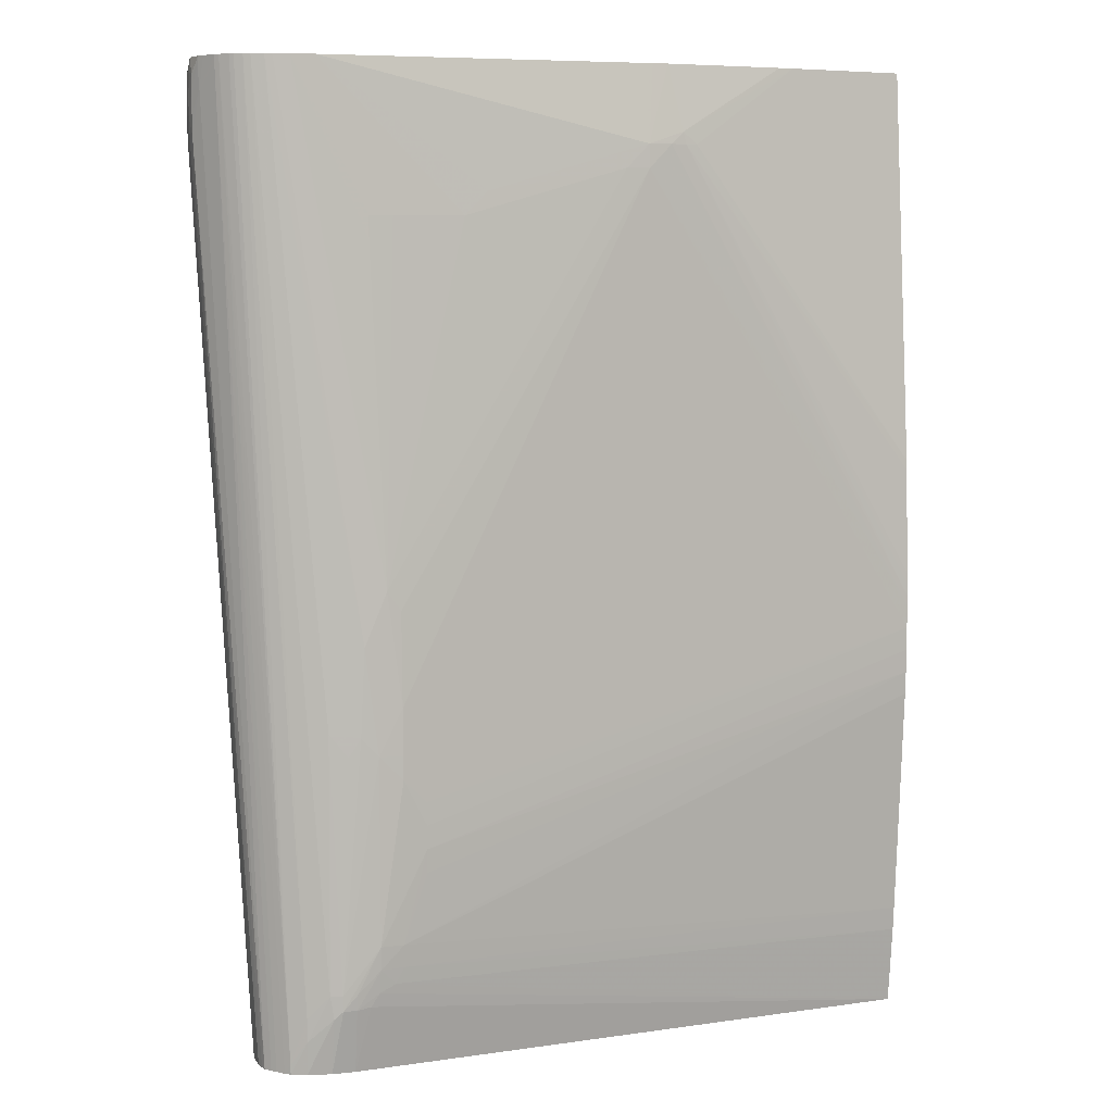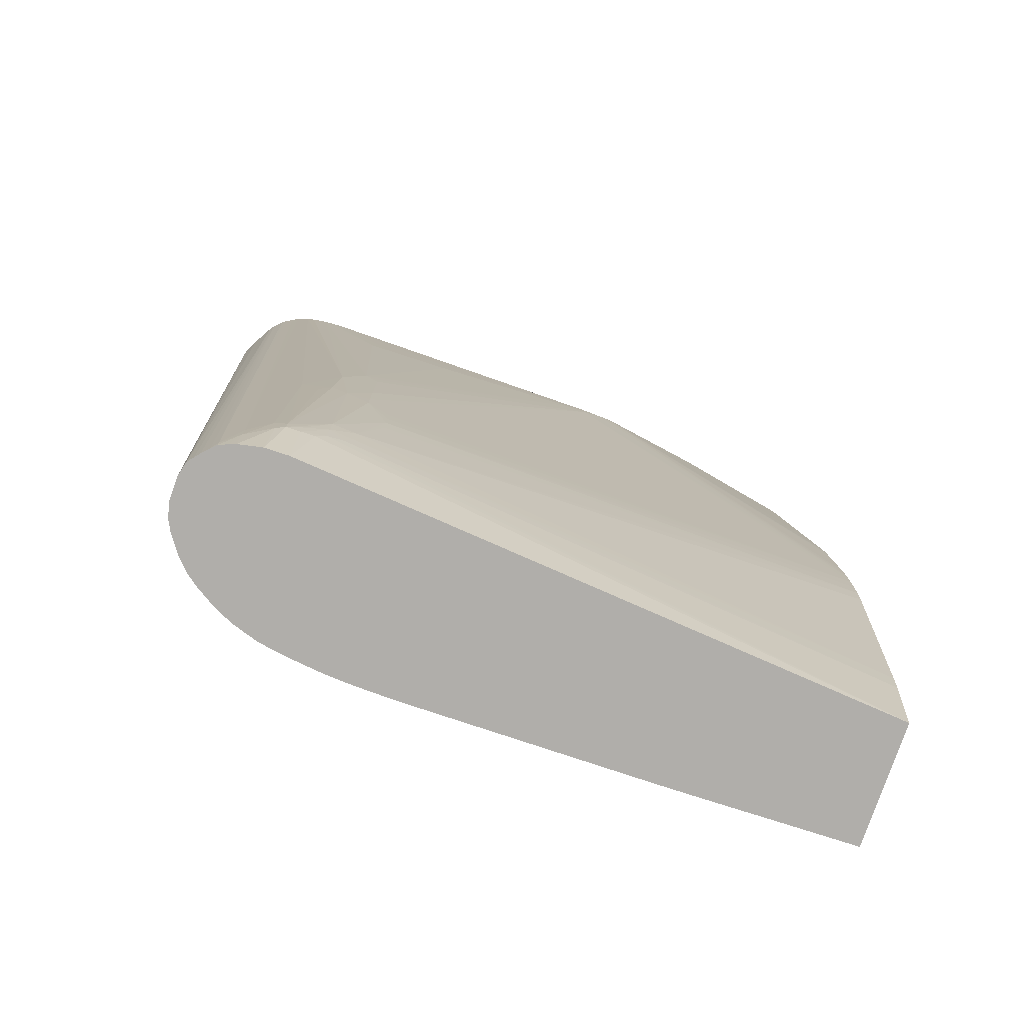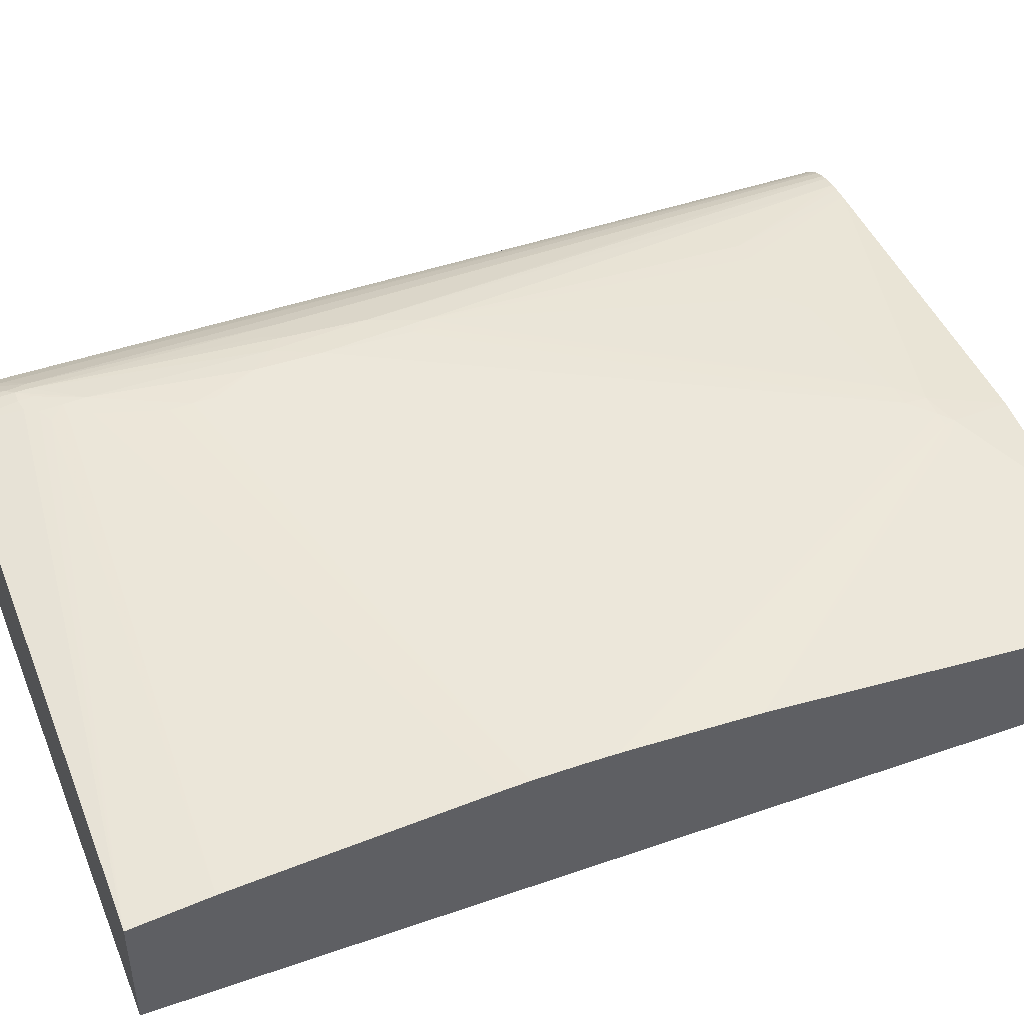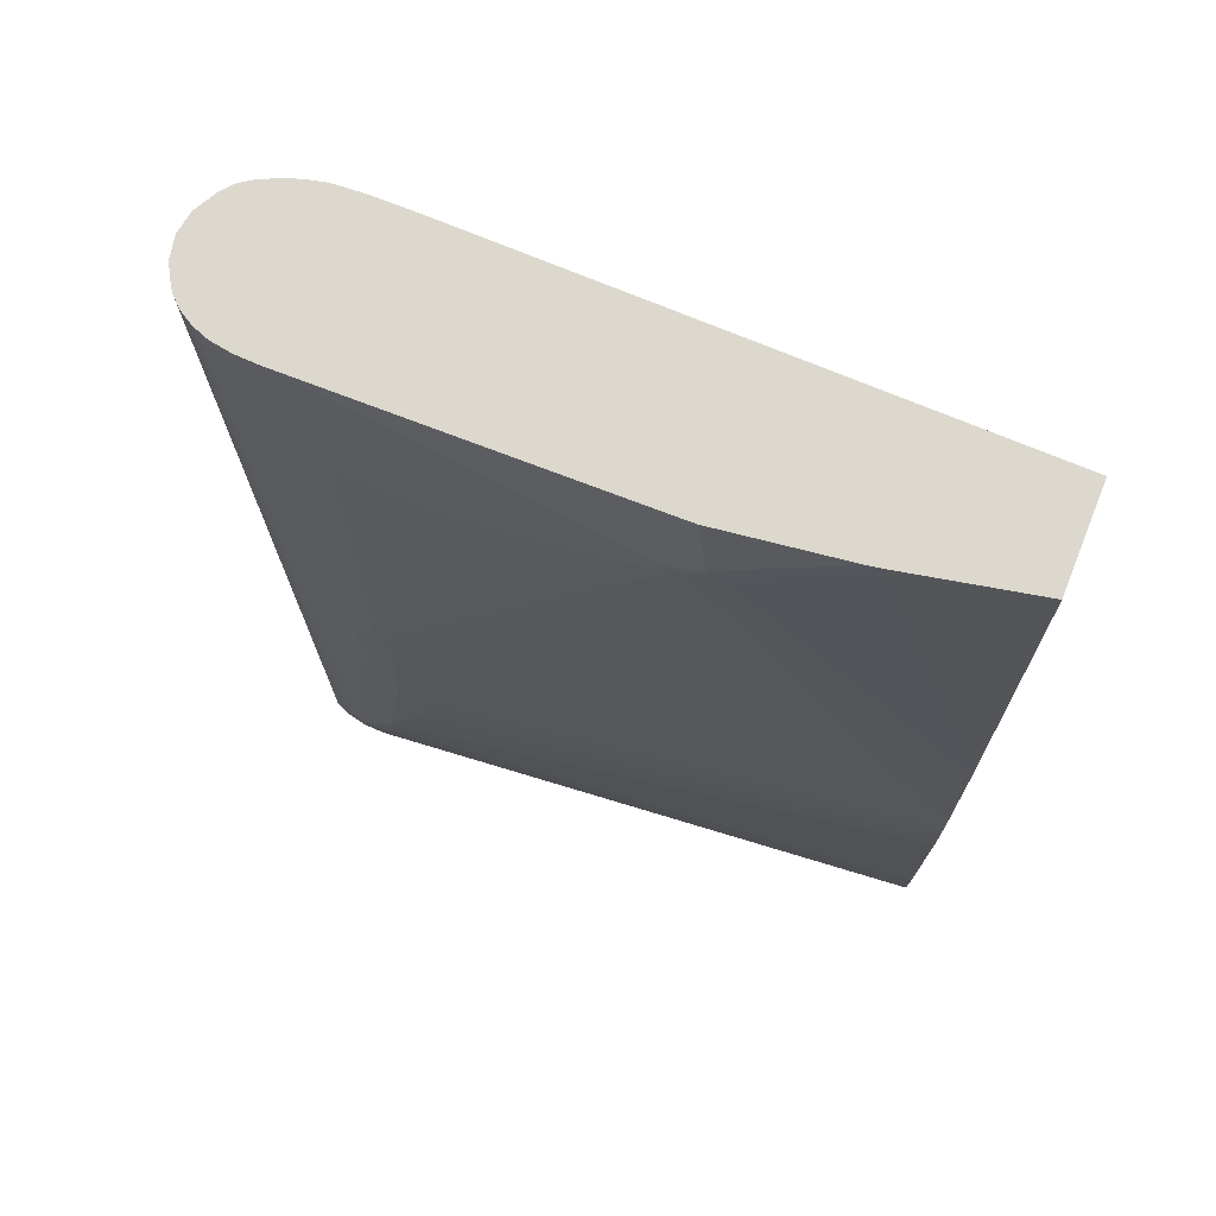
<metadata>
{"format":"obj","ext":"obj","renderer":"f3d","projection":"perspective","resolution":1024,"background":"white","views":[{"elev":7.2,"azim":-17.6,"up":"+Y"},{"elev":-77.9,"azim":-19.0,"up":"+Y"},{"elev":45.2,"azim":68.2,"up":"+Z"},{"elev":72.4,"azim":21.8,"up":"+Y"}]}
</metadata>
<code>
v -0.5869 0.1383 -0.04067
v -0.5862 0.1383 -0.03172
v -0.5861 0.1545 -0.03183
v -0.5867 0.1545 -0.04067
v -0.5864 0.1545 -0.05064
v -0.5865 0.1383 -0.05109
v -0.5863 0.122 -0.05036
v -0.5864 0.1208 -0.03981
v -0.5861 0.1255 -0.03198
v -0.5822 0.1545 -0.02369
v -0.5829 0.1706 -0.02578
v -0.5859 0.165 -0.03211
v -0.5862 0.1668 -0.04067
v -0.5861 0.1657 -0.04979
v -0.5835 0.1545 -0.05878
v -0.5837 0.1383 -0.05922
v -0.5859 0.1124 -0.04931
v -0.5835 0.122 -0.05848
v -0.5715 -0.05698 -0.06778
v -0.5776 -0.008154 -0.05695
v -0.5567 -0.5033 -0.02442
v -0.5857 0.1146 -0.0338
v -0.5565 -0.5033 -0.008137
v -0.5553 -0.5033 -0.002774
v -0.5541 -0.5033 0.001498
v -0.5742 0.1708 -0.01074
v -0.5741 0.1762 -0.0106
v -0.5798 0.1762 -0.02056
v -0.5824 0.1762 -0.02532
v -0.5853 0.1762 -0.04067
v -0.5836 0.1762 -0.05102
v -0.5828 0.1762 -0.05623
v -0.5833 0.171 -0.05591
v -0.5746 0.1762 -0.07158
v -0.5748 0.1708 -0.07192
v -0.5754 0.1545 -0.07281
v -0.5756 0.1383 -0.07309
v -0.5754 0.122 -0.07282
v -0.575 0.1057 -0.07244
v -0.5727 -0.008154 -0.06948
v -0.5542 -0.101 -0.0822
v -0.5489 -0.2197 -0.07672
v -0.5569 -0.2034 -0.06956
v -0.5709 -0.07327 -0.06688
v -0.5677 0.0569 -0.07949
v -0.5673 0.04067 -0.07889
v -0.5543 -0.5033 -0.03491
v -0.5505 -0.5033 0.006133
v -0.5719 0.1762 -0.007922
v -0.57 0.1762 -0.07704
v -0.569 0.1545 -0.08095
v -0.5693 0.1383 -0.08123
v -0.569 0.122 -0.08096
v -0.5591 0.04067 -0.08553
v -0.5288 -0.2359 -0.09136
v -0.5401 -0.2359 -0.08395
v -0.5379 -0.2847 -0.08217
v -0.5374 -0.2944 -0.08176
v -0.5373 -0.4579 -0.06534
v -0.542 -0.5033 -0.05466
v -0.5501 -0.5033 -0.04305
v -0.568 0.07319 -0.07992
v -0.5475 -0.5033 0.009624
v -0.5662 0.1762 -0.002464
v -0.5429 -0.5033 0.01457
v -0.5395 -0.4963 0.01805
v -0.5676 0.1762 -0.07972
v -0.5679 0.1708 -0.08004
v -0.5594 0.1762 -0.0853
v -0.5598 0.1708 -0.08549
v -0.5609 0.1545 -0.08589
v -0.5612 0.1383 -0.08604
v -0.5596 0.0569 -0.08573
v -0.5451 0.04067 -0.09282
v -0.5211 -0.1871 -0.09785
v -0.5207 -0.1957 -0.09767
v -0.5164 -0.2522 -0.09661
v -0.5288 -0.2847 -0.08793
v -0.5242 -0.3661 -0.08387
v -0.5231 -0.3824 -0.08317
v -0.5264 -0.5033 -0.0694
v -0.5311 -0.5033 -0.06569
v -0.5345 -0.5033 -0.0628
v -0.5635 0.1762 -0.0005236
v -0.5394 -0.5033 0.01792
v -0.5288 -0.48 0.02384
v -0.5288 -0.4637 0.02392
v -0.558 0.1762 0.002859
v -0.5451 0.1762 -0.09223
v -0.5451 0.1708 -0.09255
v -0.5451 0.1545 -0.09322
v -0.5451 0.1383 -0.09357
v -0.5451 0.122 -0.09347
v -0.533 0.04067 -0.09678
v -0.5227 -0.1221 -0.09857
v -0.5125 -0.1871 -0.09919
v -0.5082 -0.2522 -0.09837
v -0.5125 -0.1221 -0.1005
v -0.5065 -0.2685 -0.09814
v -0.5033 -0.3039 -0.09747
v -0.5019 -0.3173 -0.09724
v -0.5001 -0.3335 -0.09685
v -0.5125 -0.3173 -0.09379
v -0.5125 -0.3335 -0.09263
v -0.5125 -0.3661 -0.08996
v -0.5075 -0.48 -0.08294
v -0.5129 -0.5033 -0.07788
v -0.5333 -0.5033 0.02036
v -0.5117 -0.4636 0.03102
v -0.5142 -0.4475 0.0305
v -0.5288 -0.5033 0.02208
v -0.5535 0.1762 0.005096
v -0.5362 0.1762 -0.0949
v -0.5319 0.1708 -0.09655
v -0.5328 0.1545 -0.09684
v -0.5332 0.1383 -0.09702
v -0.5247 0.02437 -0.09867
v -0.5231 -0.1058 -0.09857
v -0.4963 -0.2685 -0.09977
v -0.5125 -0.1058 -0.1005
v -0.4963 -0.1221 -0.1012
v -0.4963 -0.1383 -0.1011
v -0.48 -0.2685 -0.1009
v -0.492 -0.3335 -0.09824
v -0.4899 -0.3498 -0.09795
v -0.4887 -0.3599 -0.09774
v -0.48 -0.5033 -0.09112
v -0.4893 -0.5033 -0.08822
v -0.4963 -0.4963 -0.08641
v -0.4969 -0.5033 -0.08562
v -0.5028 -0.5033 -0.08306
v -0.506 -0.4963 -0.08216
v -0.5053 -0.5033 -0.08182
v -0.5057 -0.4581 0.03286
v -0.506 -0.4475 0.03296
v -0.5125 -0.5033 0.02539
v -0.5125 -0.2685 0.02802
v -0.5451 0.1762 0.008182
v -0.5307 0.1762 -0.0965
v -0.5231 0.1762 -0.09812
v -0.5237 0.1708 -0.09824
v -0.5246 0.1545 -0.09833
v -0.5125 0.008076 -0.1003
v -0.48 -0.2847 -0.1006
v -0.48 -0.3335 -0.09956
v -0.48 -0.3498 -0.09914
v -0.4963 0.1708 -0.09998
v -0.48 0.1708 -0.09996
v -0.4637 0.1708 -0.09979
v -0.1786 -0.3852 -0.09775
v -0.3661 -0.4475 -0.1005
v -0.3824 -0.4475 -0.1005
v -0.4637 -0.3498 -0.1
v -0.4807 -0.3657 -0.09841
v -0.4475 -0.5033 -0.0962
v -0.4568 -0.5033 -0.09502
v -0.4637 -0.5033 -0.09406
v -0.4731 -0.5033 -0.09251
v -0.4963 -0.4582 0.03295
v -0.4963 -0.4475 0.03373
v -0.48 -0.4149 0.03569
v -0.4963 -0.5033 0.02561
v -0.48 -0.2847 0.03509
v -0.4917 -0.2716 0.03337
v -0.5 -0.2847 0.03156
v -0.4886 -0.2112 0.03263
v -0.5401 0.1762 0.009341
v -0.5168 0.1762 -0.09876
v -0.5125 0.1708 -0.0994
v -0.5125 0.02437 -0.1002
v -0.4637 -0.3661 -0.09965
v -0.4283 -0.5033 -0.09808
v -0.4364 -0.5033 -0.09739
v -0.4963 0.1762 -0.09983
v -0.48 0.1762 -0.09983
v -0.4637 0.1762 -0.09975
v -0.08256 0.1313 -0.09423
v -0.08256 -0.48 -0.09561
v -0.1786 -0.3927 -0.09775
v -0.08256 0.122 -0.09426
v -0.2034 -0.4963 -0.09797
v -0.2197 -0.5033 -0.09812
v -0.236 -0.5033 -0.09825
v -0.3754 -0.5033 -0.09932
v -0.3824 -0.5033 -0.09932
v -0.3986 -0.5033 -0.09915
v -0.4079 -0.5033 -0.09896
v -0.4149 -0.5033 -0.09878
v -0.4866 -0.4566 0.03278
v -0.4807 -0.4473 0.03348
v -0.48 -0.4312 0.03486
v -0.4637 -0.4149 0.0348
v -0.4475 -0.3498 0.03581
v -0.4637 -0.301 0.03648
v -0.08256 -0.5033 -0.009701
v -0.4637 -0.2847 0.03627
v -0.4637 -0.2522 0.03578
v -0.4731 -0.1738 0.03311
v -0.5289 0.1762 0.01104
v -0.5129 0.1762 -0.09914
v -0.423 -0.5033 -0.09836
v -0.08256 0.1762 -0.0938
v -0.08256 0.1739 -0.09383
v -0.08256 0.1545 -0.09405
v -0.08256 0.1383 -0.09418
v -0.08256 -0.4963 -0.09554
v -0.1903 -0.4963 -0.09774
v -0.203 -0.5033 -0.0979
v -0.4691 -0.4419 0.03306
v -0.4637 -0.4307 0.03357
v -0.08256 -0.4312 -0.001939
v -0.08256 -0.2685 0.009799
v -0.08256 -0.2614 0.01012
v -0.08256 -0.2522 0.01053
v -0.4475 -0.3661 0.03532
v -0.08256 -0.2359 0.01074
v -0.08256 -0.2197 0.01077
v -0.4475 -0.3335 0.03579
v -0.4475 -0.3173 0.03565
v -0.08256 -0.5033 -0.09547
v -0.08256 -0.4478 -0.003313
v -0.2848 0.1057 0.01942
v -0.4637 -0.1871 0.03366
v -0.4637 -0.1741 0.03309
v -0.3011 0.1057 0.01953
v -0.4149 0.07319 0.02085
v -0.4637 0.07319 0.02001
v -0.48 0.07319 0.01964
v -0.48 0.0569 0.02051
v -0.5226 0.1762 0.01138
v -0.08256 0.1762 -0.02187
v -0.1922 -0.5033 -0.0977
v -0.08256 -0.2034 0.0105
v -0.2685 0.122 0.01782
v -0.2848 0.122 0.01844
v -0.3986 0.08949 0.01981
v -0.5125 0.1762 0.01173
v -0.1655 0.1762 -0.005173
v -0.08256 -0.08252 0.003654
v -0.08256 -0.1964 0.01032
v -0.2576 0.122 0.01679
v -0.2596 0.1305 0.01635
v -0.2685 0.1762 0.008963
v -0.2794 0.1762 0.009112
v -0.2848 0.1762 0.009179
v -0.1709 0.1762 -0.004135
v -0.08256 -0.09881 0.00515
v -0.2495 0.122 0.01551
v -0.08256 -0.1871 0.009947
v -0.08256 -0.1221 0.006538
v -0.08256 -0.1151 0.006147
v -0.08256 -0.1058 0.005621
v -0.08256 -0.1801 0.009651
v -0.1819 0.1762 -0.002222
f 144 153 145
f 137 164 166
f 137 166 138
f 138 166 167
f 142 169 170
f 140 169 141
f 141 169 142
f 142 170 143
f 137 165 164
f 143 170 147
f 140 168 169
f 135 165 137
f 131 133 132
f 135 163 164
f 135 161 163
f 134 162 159
f 134 136 162
f 134 161 135
f 134 160 161
f 134 159 160
f 128 130 129
f 126 158 127
f 126 157 158
f 126 154 155
f 145 153 171
f 126 155 156
f 126 156 157
f 135 164 165
f 145 171 146
f 152 184 185
f 146 172 173
f 159 191 160
f 159 190 191
f 126 146 154
f 159 189 190
f 154 173 155
f 153 188 171
f 153 187 188
f 152 187 153
f 152 186 187
f 152 185 186
f 151 184 152
f 151 183 184
f 151 182 183
f 146 171 172
f 151 181 182
f 150 180 178
f 150 177 180
f 150 179 151
f 150 178 179
f 149 177 150
f 149 176 177
f 148 176 149
f 148 175 176
f 147 170 169
f 147 175 148
f 147 174 175
f 147 169 174
f 146 173 154
f 151 179 181
f 125 146 126
f 101 125 126
f 123 153 144
f 106 131 132
f 106 130 131
f 104 106 105
f 104 130 106
f 104 129 130
f 102 129 104
f 102 128 129
f 102 127 128
f 102 126 127
f 102 104 103
f 101 126 102
f 101 124 125
f 101 119 124
f 106 132 107
f 100 119 101
f 98 123 119
f 98 122 123
f 98 121 122
f 98 120 121
f 98 117 120
f 98 118 117
f 97 119 99
f 96 98 119
f 96 119 97
f 95 118 98
f 94 118 95
f 159 162 189
f 94 117 118
f 99 119 100
f 124 146 125
f 107 132 133
f 109 135 110
f 123 152 153
f 121 123 122
f 121 152 123
f 121 151 152
f 121 150 151
f 121 149 150
f 121 148 149
f 121 147 148
f 121 143 147
f 120 143 121
f 119 146 124
f 119 145 146
f 119 144 145
f 109 134 135
f 119 123 144
f 117 143 120
f 116 142 117
f 115 142 116
f 115 141 142
f 114 141 115
f 114 140 141
f 114 139 140
f 113 139 114
f 112 137 138
f 110 137 112
f 110 135 137
f 109 136 134
f 109 111 136
f 117 142 143
f 160 191 161
f 222 225 223
f 161 192 193
f 222 235 225
f 222 234 235
f 217 233 222
f 217 219 218
f 210 221 211
f 209 221 210
f 207 232 208
f 207 220 232
f 206 220 207
f 199 228 230
f 199 229 228
f 198 229 199
f 198 228 229
f 198 227 228
f 198 226 227
f 198 225 226
f 198 224 225
f 198 223 224
f 197 222 223
f 197 223 198
f 196 222 197
f 196 217 222
f 195 221 209
f 194 217 196
f 194 219 217
f 194 218 219
f 193 218 194
f 222 233 234
f 223 225 224
f 225 235 236
f 225 236 226
f 94 116 117
f 242 246 254
f 242 248 246
f 241 253 250
f 241 249 253
f 241 248 242
f 241 247 248
f 241 252 247
f 241 251 252
f 241 250 251
f 240 249 241
f 239 248 247
f 239 246 248
f 193 217 218
f 238 246 239
f 235 245 237
f 235 244 245
f 235 243 244
f 235 242 243
f 234 240 241
f 234 242 235
f 234 241 242
f 233 240 234
f 231 238 239
f 228 237 230
f 227 237 228
f 226 237 227
f 226 236 237
f 235 237 236
f 193 216 217
f 193 214 216
f 193 215 214
f 177 251 250
f 177 252 251
f 177 247 252
f 177 239 247
f 177 231 239
f 177 202 231
f 177 203 202
f 177 204 203
f 177 205 204
f 176 205 177
f 176 204 205
f 176 203 204
f 176 202 203
f 177 250 253
f 171 201 172
f 169 200 174
f 168 200 169
f 166 199 167
f 166 198 199
f 166 197 198
f 163 166 164
f 163 197 166
f 163 196 197
f 163 194 196
f 162 195 189
f 242 254 243
f 161 194 163
f 161 193 194
f 171 188 201
f 161 191 192
f 177 253 249
f 177 240 233
f 192 215 193
f 192 214 215
f 192 213 214
f 192 212 213
f 192 211 212
f 192 210 211
f 191 209 210
f 191 210 192
f 190 209 191
f 190 195 209
f 189 195 190
f 181 208 182
f 181 207 208
f 177 249 240
f 179 207 181
f 178 206 207
f 177 178 180
f 177 206 178
f 177 220 206
f 177 195 220
f 177 221 195
f 177 211 221
f 177 212 211
f 177 213 212
f 177 214 213
f 177 216 214
f 177 217 216
f 177 233 217
f 178 207 179
f 92 94 93
f 27 245 244
f 92 115 116
f 21 185 184
f 21 186 185
f 21 187 186
f 21 188 187
f 21 201 188
f 21 172 201
f 21 173 172
f 21 155 173
f 21 156 155
f 21 157 156
f 21 158 157
f 21 127 158
f 21 128 127
f 21 130 128
f 21 131 130
f 21 133 131
f 21 107 133
f 21 81 107
f 21 82 81
f 21 83 82
f 21 60 83
f 21 61 60
f 21 47 61
f 20 47 21
f 20 44 47
f 19 46 41
f 19 45 46
f 21 184 183
f 21 183 182
f 21 182 208
f 21 208 232
f 27 243 254
f 27 244 243
f 27 237 245
f 27 230 237
f 27 199 230
f 27 167 199
f 27 138 167
f 27 112 138
f 27 88 112
f 27 84 88
f 27 64 84
f 27 49 64
f 26 48 49
f 19 40 45
f 26 49 27
f 21 24 23
f 21 25 24
f 21 48 25
f 21 63 48
f 21 65 63
f 21 85 65
f 21 108 85
f 21 111 108
f 21 136 111
f 21 162 136
f 21 195 162
f 21 220 195
f 21 232 220
f 25 48 26
f 27 254 246
f 19 44 20
f 19 42 43
f 8 22 9
f 7 21 17
f 7 20 21
f 7 19 20
f 7 18 19
f 7 16 18
f 7 17 8
f 6 16 7
f 5 16 6
f 5 15 16
f 5 14 15
f 4 14 5
f 4 13 14
f 4 12 13
f 3 12 4
f 3 11 12
f 3 10 11
f 2 10 3
f 2 9 10
f 1 9 2
f 1 8 9
f 1 6 7
f 1 5 6
f 1 4 5
f 1 3 4
f 1 2 3
f 92 116 94
f 8 17 21
f 8 21 23
f 8 23 22
f 9 22 23
f 19 41 42
f 18 40 19
f 16 40 18
f 16 39 40
f 16 38 39
f 16 37 38
f 16 36 37
f 15 36 16
f 15 35 36
f 15 34 35
f 15 32 34
f 15 33 32
f 14 33 15
f 19 43 44
f 14 32 33
f 14 30 31
f 13 30 14
f 12 30 13
f 12 29 30
f 11 29 12
f 11 28 29
f 10 25 26
f 10 28 11
f 10 27 28
f 10 26 27
f 9 25 10
f 9 24 25
f 9 23 24
f 14 31 32
f 27 246 238
f 1 7 8
f 27 231 202
f 74 93 94
f 72 74 73
f 72 93 74
f 72 92 93
f 71 92 72
f 71 91 92
f 71 90 91
f 70 90 71
f 70 89 90
f 69 89 70
f 67 69 68
f 66 88 84
f 66 87 88
f 66 86 87
f 66 85 86
f 65 85 66
f 64 66 84
f 59 83 60
f 59 82 83
f 58 82 59
f 58 81 82
f 58 80 81
f 58 79 80
f 58 78 79
f 57 78 58
f 55 57 56
f 55 78 57
f 74 94 95
f 74 95 75
f 75 96 97
f 75 97 76
f 91 115 92
f 27 238 231
f 91 114 115
f 90 114 91
f 89 113 114
f 87 112 88
f 87 110 112
f 86 111 109
f 86 108 111
f 86 110 87
f 86 109 110
f 85 108 86
f 80 104 105
f 55 77 78
f 80 107 81
f 80 105 106
f 78 80 79
f 78 104 80
f 77 104 78
f 77 103 104
f 77 102 103
f 77 101 102
f 77 100 101
f 77 99 100
f 77 97 99
f 76 97 77
f 75 98 96
f 75 95 98
f 80 106 107
f 55 76 77
f 89 114 90
f 54 75 55
f 39 45 40
f 38 45 39
f 38 53 45
f 38 52 53
f 37 52 38
f 36 52 37
f 36 51 52
f 35 51 36
f 34 51 35
f 34 50 51
f 27 29 28
f 27 30 29
f 27 31 30
f 27 32 31
f 27 34 32
f 27 50 34
f 27 67 50
f 27 69 67
f 27 89 69
f 27 113 89
f 27 139 113
f 27 140 139
f 27 168 140
f 27 200 168
f 27 175 174
f 27 202 176
f 55 75 76
f 41 46 45
f 41 45 54
f 27 174 200
f 41 55 56
f 54 74 75
f 41 54 55
f 54 73 74
f 53 54 62
f 53 73 54
f 52 73 53
f 52 72 73
f 52 71 72
f 51 71 52
f 51 70 71
f 51 69 70
f 51 68 69
f 50 68 51
f 50 67 68
f 27 176 175
f 49 65 66
f 49 66 64
f 41 57 58
f 41 58 42
f 42 58 59
f 42 59 43
f 43 59 60
f 41 56 57
f 49 63 65
f 43 60 44
f 45 62 54
f 45 53 62
f 48 63 49
f 44 61 47
f 44 60 61

</code>
